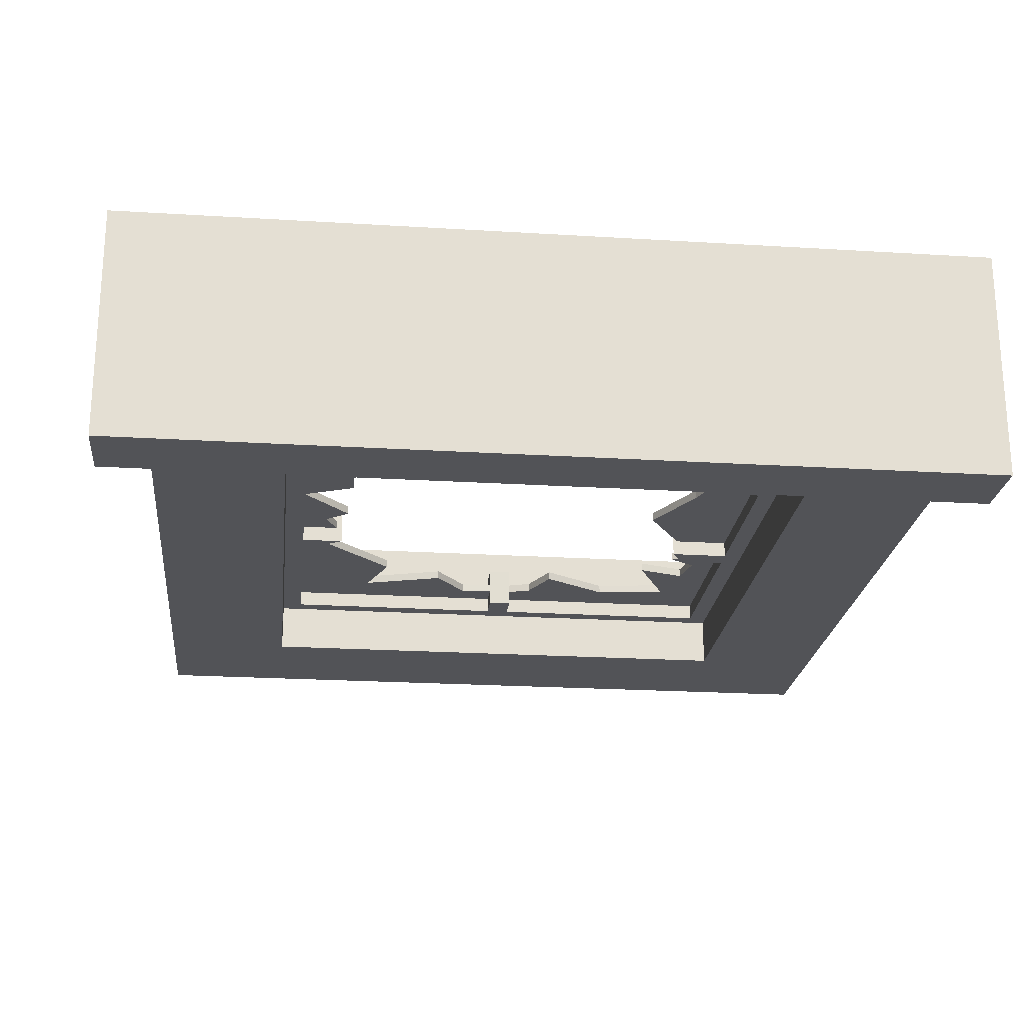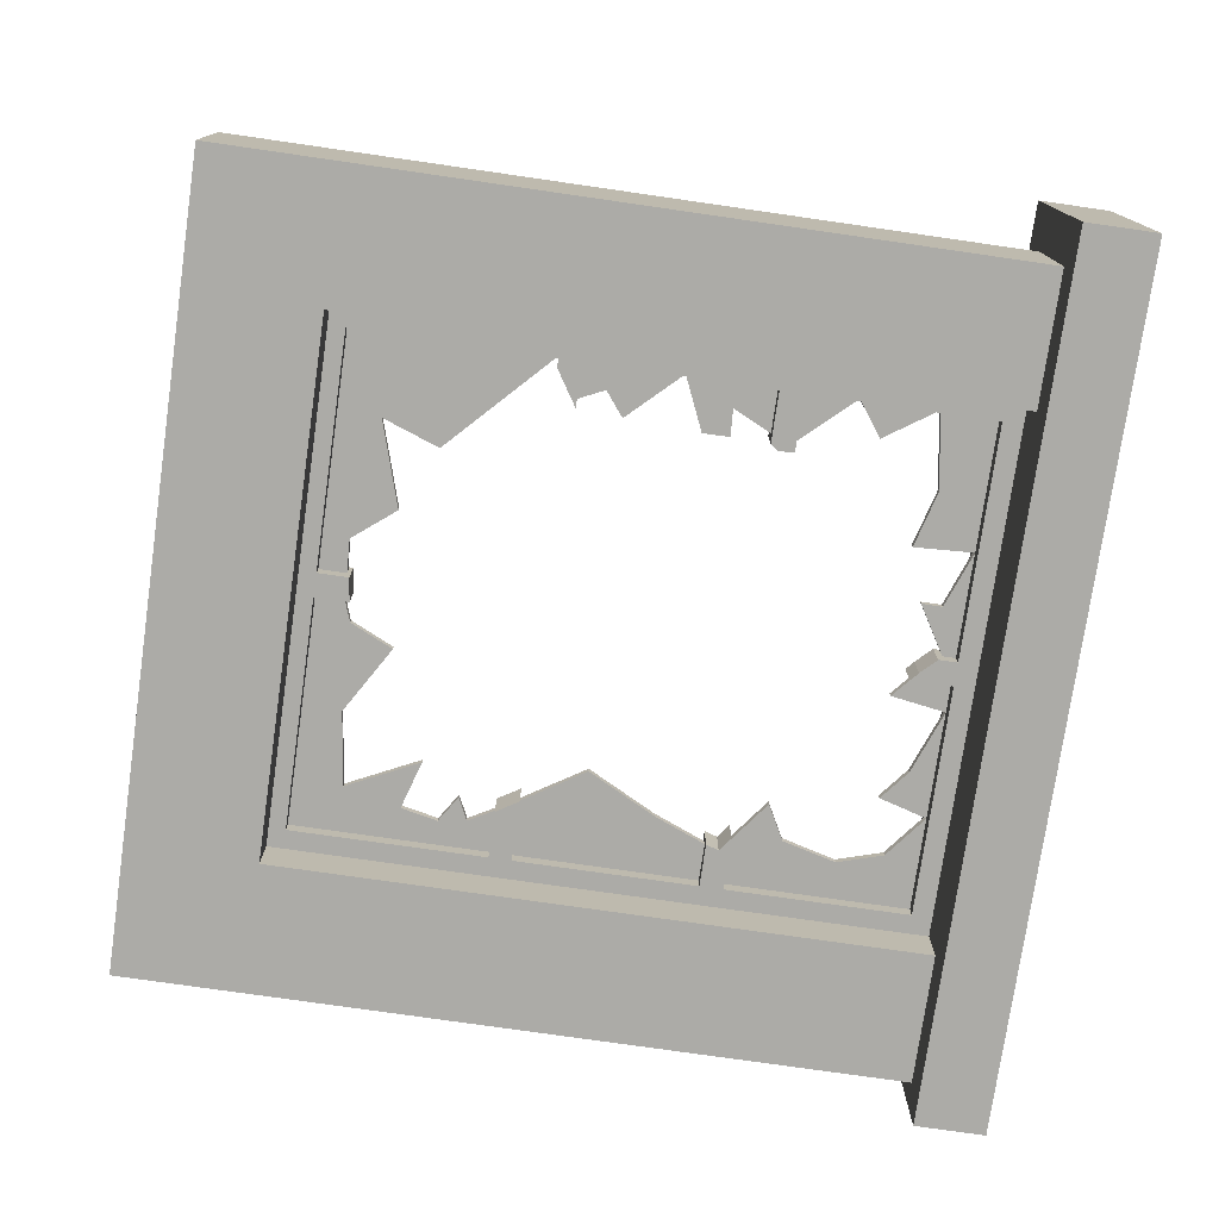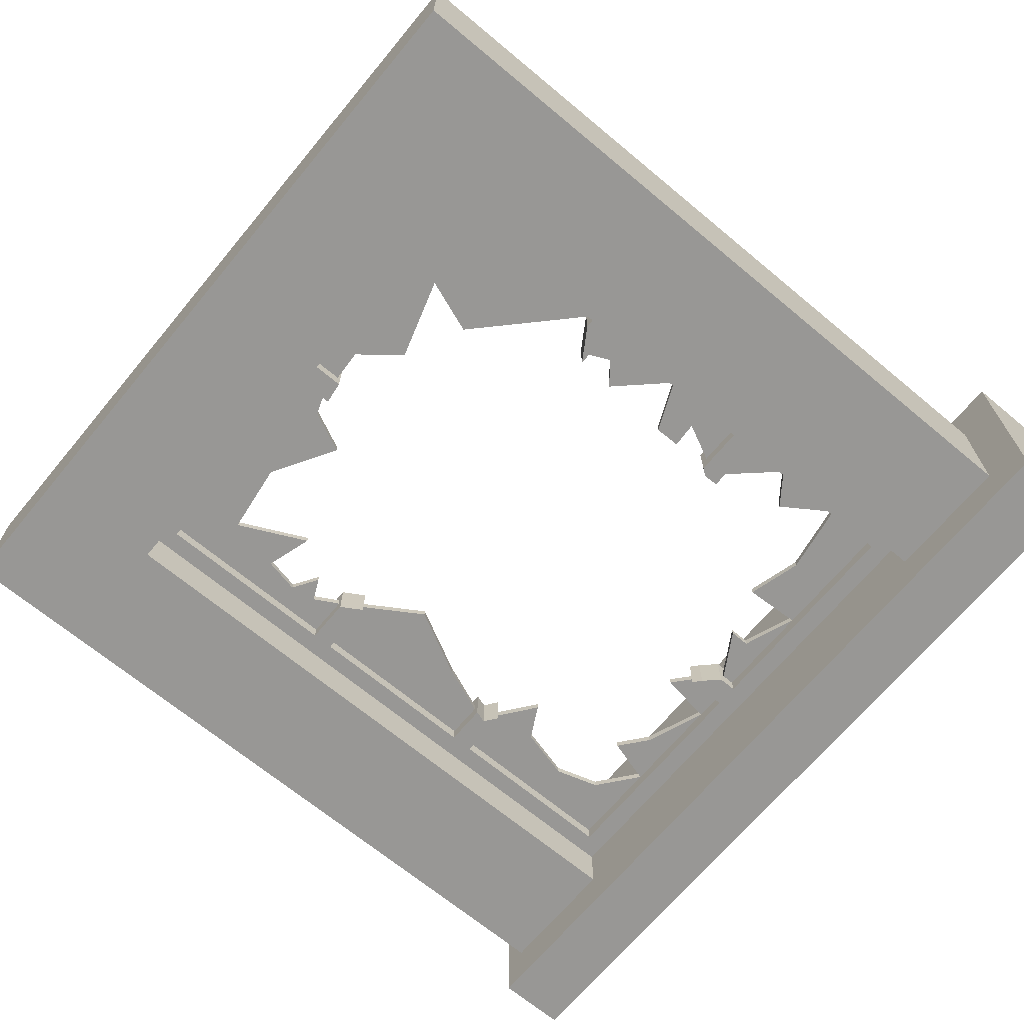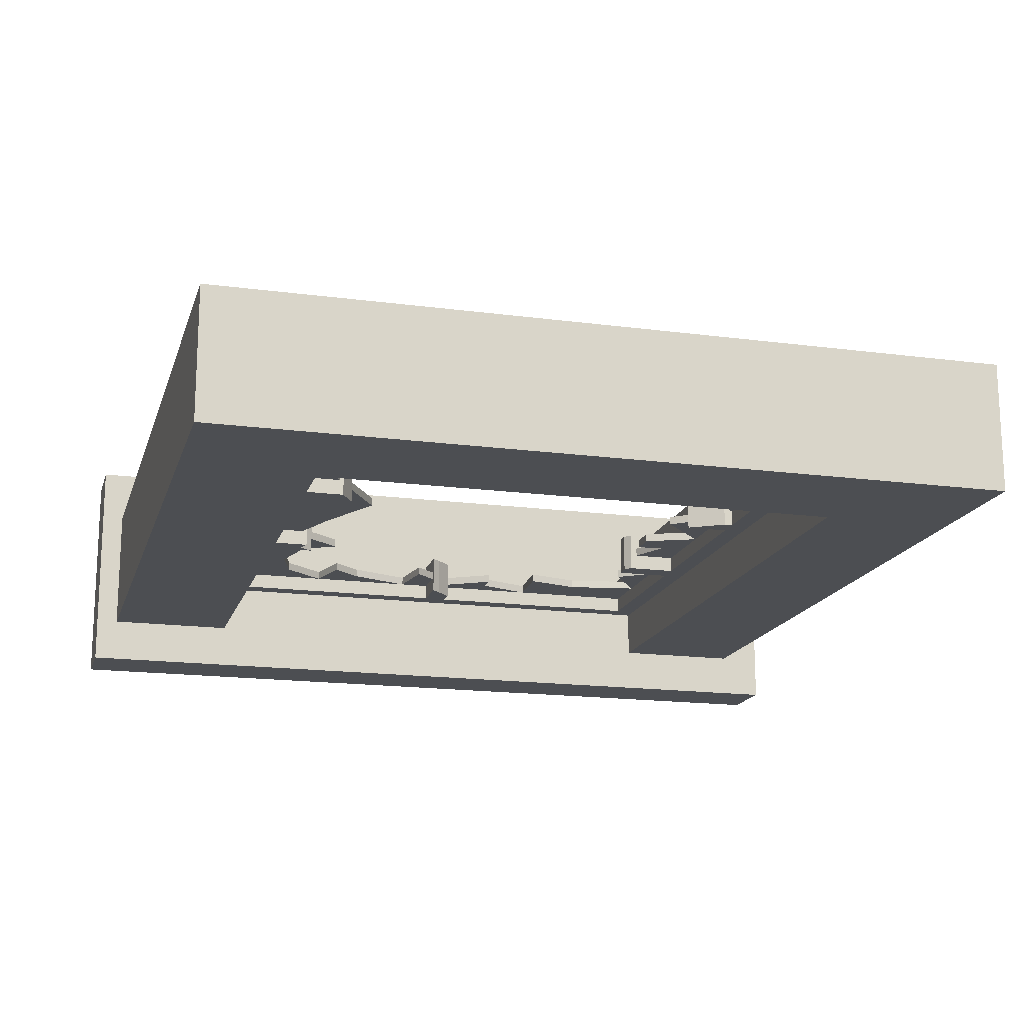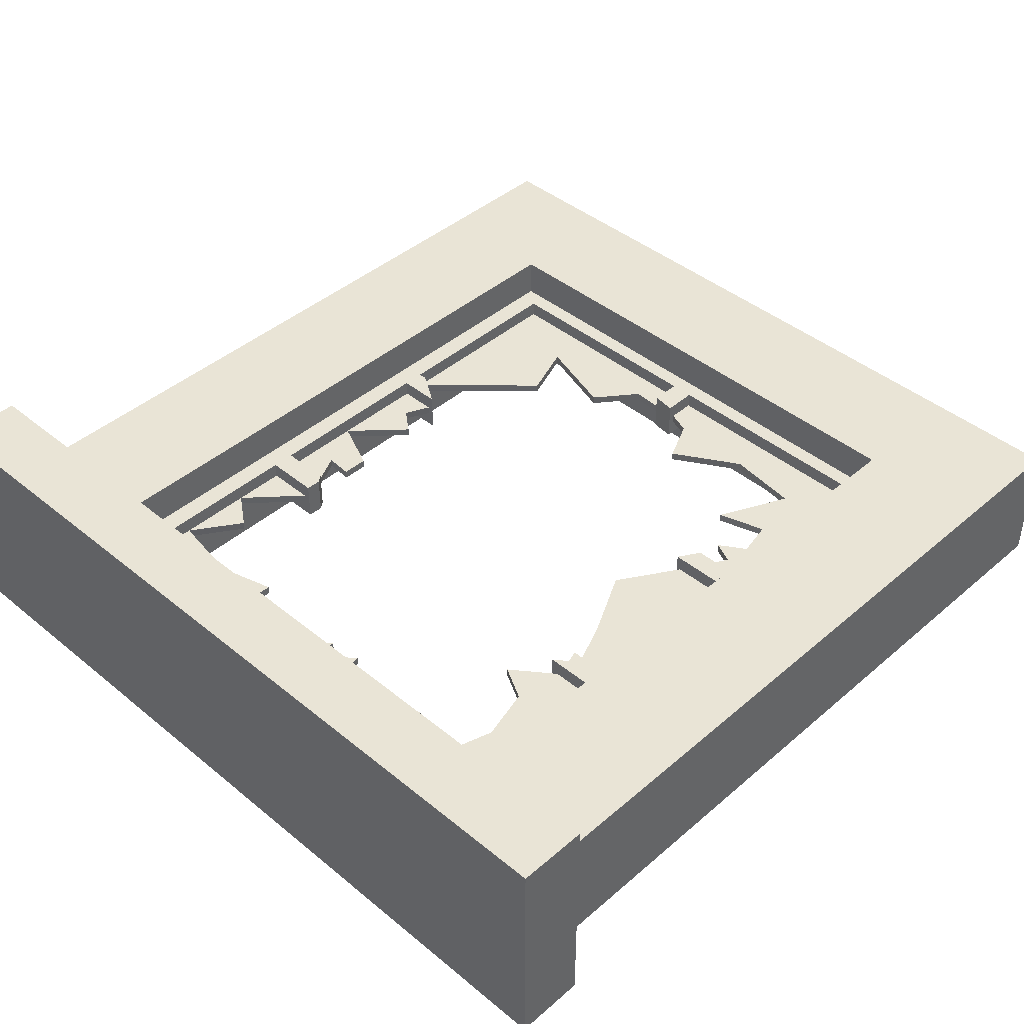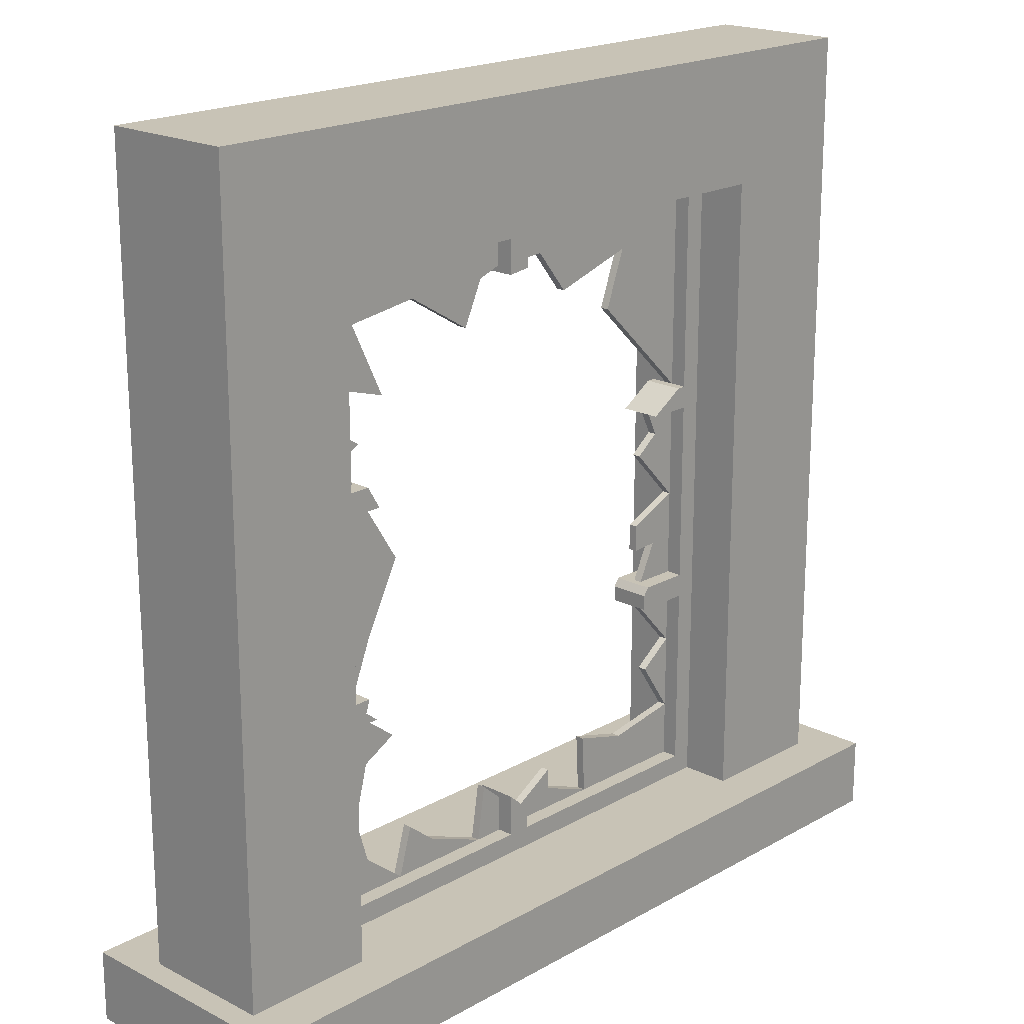
<metadata>
{"format":"obj","ext":"obj","renderer":"f3d","projection":"perspective","resolution":1024,"background":"white","views":[{"elev":-22.3,"azim":-6.1,"up":"+Z"},{"elev":-76.2,"azim":-98.2,"up":"+Z"},{"elev":-68.2,"azim":-129.8,"up":"+Z"},{"elev":-16.6,"azim":164.8,"up":"+Z"},{"elev":42.7,"azim":44.3,"up":"+Z"},{"elev":19.4,"azim":133.6,"up":"+Y"}]}
</metadata>
<code>
g default
v -61.17 72.46 9.769
v -40.24 72.46 9.769
v -61.17 200.9 9.769
v -40.24 200.9 9.769
v -61.17 200.9 -11.16
v -40.24 200.9 -11.16
v -61.17 72.46 -11.16
v -40.24 72.46 -11.16
v -40.24 180.4 9.769
v -61.17 180.4 9.769
v -61.17 180.4 -11.16
v -40.24 180.4 -11.16
v 43.52 72.46 9.769
v 64.45 72.46 9.769
v 43.52 200.9 9.769
v 64.45 200.9 9.769
v 43.52 200.9 -11.16
v 64.45 200.9 -11.16
v 43.52 72.46 -11.16
v 64.45 72.46 -11.16
v 64.45 180.4 9.769
v 43.52 180.4 9.769
v 43.52 180.4 -11.16
v 64.45 180.4 -11.16
g polySurface4 pasted__pasted__pCube29 pasted__group11 group19
f 1 2 9 10
f 3 4 6 5
f 11 12 8 7
f 2 8 12 9
f 7 1 10 11
f 10 9 4 3
f 11 10 3 5
f 5 6 12 11
f 13 14 21 22
f 15 16 18 17
f 23 24 20 19
f 14 20 24 21
f 19 13 22 23
f 22 21 16 15
f 17 18 24 23
f 21 24 18 16
f 6 4 15 17
f 4 9 22 15
f 9 12 23 22
f 12 6 17 23
g default
v -68.13 66.65 18.52
v 68.13 66.65 18.52
v -68.13 77.79 18.52
v 68.13 77.79 18.52
v -68.13 77.79 -18.52
v 68.13 77.79 -18.52
v -68.13 66.65 -18.52
v 68.13 66.65 -18.52
g pasted__pasted__pCube29 pasted__group11 group19 polySurface3
f 25 26 28 27
f 27 28 30 29
f 29 30 32 31
f 31 32 26 25
f 26 32 30 28
f 31 25 27 29
g default
v -36.97 177.8 0.6809
v -0.1272 177.8 0.6809
v 3.63 177.8 0.6809
v 40.47 177.8 0.6809
v 40.47 81 0.6809
v 3.63 81 0.6809
v -0.1272 81 0.6809
v -36.97 81 0.6809
v 40.47 146.6 0.6809
v -36.97 146.6 0.6809
v 40.47 143.1 0.6809
v -36.97 143.1 0.6809
v 40.47 114 0.6809
v -36.97 114 0.6809
v 40.47 110.3 0.6809
v -36.97 110.3 0.6809
v 40.47 182 3.234
v 44.46 182 3.234
v 40.47 177.8 3.234
v 44.46 177.8 3.234
v -0.1272 182 3.234
v -0.1272 177.8 3.234
v -36.97 182 3.234
v -36.97 177.8 3.234
v 3.63 182 3.234
v 3.63 177.8 3.234
v -40.96 182 3.234
v -40.96 177.8 3.234
v -36.97 81 3.234
v -36.97 76.77 3.234
v -40.96 81 3.234
v -40.96 76.77 3.234
v -0.1272 81 3.234
v -0.1272 76.77 3.234
v 3.63 81 3.234
v 3.63 76.77 3.234
v 40.47 81 3.234
v 40.47 76.77 3.234
v 44.46 81 3.234
v 44.46 76.77 3.234
v 44.46 110.3 3.234
v 40.47 110.3 3.234
v -36.97 110.3 3.234
v -40.96 110.3 3.234
v 40.47 146.6 3.234
v 44.46 146.6 3.234
v -36.97 146.6 3.234
v -40.96 146.6 3.234
v 40.47 143.1 3.234
v 44.46 143.1 3.234
v -36.97 143.1 3.234
v -40.96 143.1 3.234
v 40.47 114 3.234
v 44.46 114 3.234
v -36.97 114 3.234
v -40.96 114 3.234
v -0.1272 173.4 0.6809
v -0.1272 172.9 3.234
v 3.63 172.4 3.234
v 3.63 173.4 0.6809
v 33.71 146.6 0.6809
v 33.04 146.6 3.234
v 30.9 143.1 3.234
v 31.61 143.1 0.6809
v 34.48 114 0.6809
v 33.67 114 3.234
v 32.16 110.3 3.234
v 33.35 110.3 0.6809
v 25.57 81 0.6809
v 8.499 81 0.6809
v 3.63 86.73 0.6809
v 3.63 87.65 3.234
v -0.1272 83.99 3.234
v -0.1272 83.08 0.6809
v -16.57 81 0.6809
v -36.97 101.9 0.6809
v -36.97 89.89 0.6809
v -29.22 110.3 0.6809
v -28.1 110.3 3.234
v -28.93 114 3.234
v -30.04 114 0.6809
v -36.97 127.8 0.6809
v -31.05 143.1 0.6809
v -30.05 143.1 3.234
v -35.59 146.6 3.234
v -20.9 162.1 0.6809
v -24.18 171.2 0.6809
v -10.74 167 0.6809
v -5.42 173.7 0.6809
v 7.391 172.1 0.6809
v 10.58 165.2 0.6809
v 21.35 171.7 0.6809
v 33.18 170.1 0.6809
v 27.63 158.6 0.6809
v 35.37 161 0.6809
v 36.62 155.1 0.6809
v 32.39 152.4 0.6809
v 35.97 150.7 0.6809
v 25.45 133.3 0.6809
v 31.17 122.3 0.6809
v 34.33 112 3.234
v 26.73 105.3 0.6809
v 32.27 102.3 0.6809
v 34.54 93.63 0.6809
v 32.34 86.38 0.6809
v 18.62 84.86 0.6809
v 23.36 88.67 0.6809
v 7.106 89.75 0.6809
v 2.299 86.49 3.234
v -7.727 87.62 0.6809
v -7.71 84.33 0.6809
v -16.09 90.39 0.6809
v -25.09 87.91 0.6809
v -31.57 97.93 0.6809
v -28.01 112.8 3.234
v -32.96 120.1 0.6809
v -28.67 119.9 0.6809
v -28.62 124.1 0.6809
v -29.16 136 0.6809
v -32.96 139 0.6809
v -36.97 177.8 -0.6809
v -0.1272 177.8 -0.6809
v 3.63 177.8 -0.6809
v 40.47 177.8 -0.6809
v 40.47 81 -0.6809
v 3.63 81 -0.6809
v -0.1272 81 -0.6809
v -36.97 81 -0.6809
v 40.47 146.6 -0.6809
v -36.97 146.6 -0.6809
v 40.47 143.1 -0.6809
v -36.97 143.1 -0.6809
v 40.47 114 -0.6809
v -36.97 114 -0.6809
v 40.47 110.3 -0.6809
v -36.97 110.3 -0.6809
v 40.47 182 -3.234
v 44.46 182 -3.234
v 40.47 177.8 -3.234
v 44.46 177.8 -3.234
v -0.1272 182 -3.234
v -0.1272 177.8 -3.234
v -36.97 182 -3.234
v -36.97 177.8 -3.234
v 3.63 182 -3.234
v 3.63 177.8 -3.234
v -40.96 182 -3.234
v -40.96 177.8 -3.234
v -36.97 81 -3.234
v -36.97 76.77 -3.234
v -40.96 81 -3.234
v -40.96 76.77 -3.234
v -0.1272 81 -3.234
v -0.1272 76.77 -3.234
v 3.63 81 -3.234
v 3.63 76.77 -3.234
v 40.47 81 -3.234
v 40.47 76.77 -3.234
v 44.46 81 -3.234
v 44.46 76.77 -3.234
v 44.46 110.3 -3.234
v 40.47 110.3 -3.234
v -36.97 110.3 -3.234
v -40.96 110.3 -3.234
v 40.47 146.6 -3.234
v 44.46 146.6 -3.234
v -36.97 146.6 -3.234
v -40.96 146.6 -3.234
v 40.47 143.1 -3.234
v 44.46 143.1 -3.234
v -36.97 143.1 -3.234
v -40.96 143.1 -3.234
v 40.47 114 -3.234
v 44.46 114 -3.234
v -36.97 114 -3.234
v -40.96 114 -3.234
v -0.1272 173.4 -0.6809
v -0.1272 172.9 -3.234
v 3.63 172.4 -3.234
v 3.63 173.4 -0.6809
v 33.71 146.6 -0.6809
v 33.04 146.6 -3.234
v 30.9 143.1 -3.234
v 31.61 143.1 -0.6809
v 34.48 114 -0.6809
v 33.67 114 -3.234
v 32.16 110.3 -3.234
v 33.35 110.3 -0.6809
v 25.57 81 -0.6809
v 8.499 81 -0.6809
v 3.63 86.73 -0.6809
v 3.63 87.65 -3.234
v -0.1272 83.99 -3.234
v -0.1272 83.08 -0.6809
v -16.57 81 -0.6809
v -36.97 101.9 -0.6809
v -36.97 89.89 -0.6809
v -29.22 110.3 -0.6809
v -28.1 110.3 -3.234
v -28.93 114 -3.234
v -30.04 114 -0.6809
v -36.97 127.8 -0.6809
v -31.05 143.1 -0.6809
v -30.05 143.1 -3.234
v -35.59 146.6 -3.234
v -20.9 162.1 -0.6809
v -24.18 171.2 -0.6809
v -10.74 167 -0.6809
v -5.42 173.7 -0.6809
v 7.391 172.1 -0.6809
v 10.58 165.2 -0.6809
v 21.35 171.7 -0.6809
v 33.18 170.1 -0.6809
v 27.63 158.6 -0.6809
v 35.37 161 -0.6809
v 36.62 155.1 -0.6809
v 32.39 152.4 -0.6809
v 35.97 150.7 -0.6809
v 25.45 133.3 -0.6809
v 31.17 122.3 -0.6809
v 34.33 112 -3.234
v 26.73 105.3 -0.6809
v 32.27 102.3 -0.6809
v 34.54 93.63 -0.6809
v 32.34 86.38 -0.6809
v 18.62 84.86 -0.6809
v 23.36 88.67 -0.6809
v 7.106 89.75 -0.6809
v 2.299 86.49 -3.234
v -7.727 87.62 -0.6809
v -7.71 84.33 -0.6809
v -16.09 90.39 -0.6809
v -25.09 87.91 -0.6809
v -31.57 97.93 -0.6809
v -28.01 112.8 -3.234
v -32.96 120.1 -0.6809
v -28.67 119.9 -0.6809
v -28.62 124.1 -0.6809
v -29.16 136 -0.6809
v -32.96 139 -0.6809
g pasted__pasted__pCube29 pasted__group11 group19 polySurface1
f 50 49 51 52
f 54 53 55 56
f 58 57 53 54
f 56 55 59 60
f 51 49 57 58
f 62 61 63 64
f 66 65 61 62
f 68 67 65 66
f 70 69 67 68
f 71 69 70 72
f 73 74 69 71
f 100 134 135 47
f 104 141 67
f 141 105 67
f 65 67 105
f 106 142 143 39
f 63 61 75 76
f 52 51 77 78
f 92 122 35
f 90 91 58 54
f 42 118 33
f 80 79 56 60
f 78 77 81 82
f 94 95 81 77
f 83 116 117 79
f 84 83 79 80
f 82 81 85 86
f 96 131 43
f 46 113 148
f 88 87 83 84
f 86 85 74 73
f 99 74 133
f 98 133 85
f 133 74 85
f 75 111 147 87
f 76 75 87 88
f 33 34 54 56
f 35 36 51 58
f 39 107 65
f 37 101 69
f 47 37 69 74
f 38 103 104 67
f 105 106 39 65
f 40 109 61
f 36 41 77 51
f 91 92 35 58
f 34 89 90 54
f 42 33 56 79
f 95 96 43 81
f 41 93 94 77
f 44 115 116 83
f 117 42 79
f 43 45 85 81
f 46 114 87
f 87 114 83
f 114 44 83
f 99 100 47 74
f 45 97 98 85
f 48 110 111 75
f 112 113 46 87
f 38 102 140 103
f 101 139 138
f 40 107 144 145
f 108 110 48
f 109 146 108
f 114 151 152 44
f 35 122 124 36
f 124 122 123
f 36 124 125
f 36 125 126 127
f 36 127 128 41
f 130 128 129
f 41 128 130
f 41 130 93
f 43 131 132 45
f 45 132 97
f 47 135 136 37
f 37 136 137
f 37 137 101
f 101 138 102
f 39 143 107
f 40 145 109
f 69 101 102 67
f 67 102 38
f 65 107 40 61
f 61 109 108 75
f 75 108 48
f 87 147 112
f 46 148 114
f 114 148 149 150
f 44 152 115
f 33 118 119
f 33 119 121 34
f 34 121 89
f 121 119 120
f 170 172 171 169
f 174 176 175 173
f 178 174 173 177
f 176 180 179 175
f 171 178 177 169
f 182 184 183 181
f 186 182 181 185
f 188 186 185 187
f 190 188 187 189
f 191 192 190 189
f 193 191 189 194
f 220 167 255 254
f 224 187 261
f 261 187 225
f 185 225 187
f 226 159 263 262
f 183 196 195 181
f 172 198 197 171
f 212 155 242
f 210 174 178 211
f 162 153 238
f 200 180 176 199
f 198 202 201 197
f 214 197 201 215
f 203 199 237 236
f 204 200 199 203
f 202 206 205 201
f 216 163 251
f 166 268 233
f 208 204 203 207
f 206 193 194 205
f 219 253 194
f 218 205 253
f 253 205 194
f 195 207 267 231
f 196 208 207 195
f 153 176 174 154
f 155 178 171 156
f 159 185 227
f 157 189 221
f 167 194 189 157
f 158 187 224 223
f 225 185 159 226
f 160 181 229
f 156 171 197 161
f 211 178 155 212
f 154 174 210 209
f 162 199 176 153
f 215 201 163 216
f 161 197 214 213
f 164 203 236 235
f 237 199 162
f 163 201 205 165
f 166 207 234
f 207 203 234
f 234 203 164
f 219 194 167 220
f 165 205 218 217
f 168 195 231 230
f 232 207 166 233
f 158 223 260 222
f 221 258 259
f 160 265 264 227
f 228 168 230
f 229 228 266
f 234 164 272 271
f 155 156 244 242
f 244 243 242
f 156 245 244
f 156 247 246 245
f 156 161 248 247
f 250 249 248
f 161 250 248
f 161 213 250
f 163 165 252 251
f 165 217 252
f 167 157 256 255
f 157 257 256
f 157 221 257
f 221 222 258
f 159 227 263
f 160 229 265
f 189 187 222 221
f 187 158 222
f 185 181 160 227
f 181 195 228 229
f 195 168 228
f 207 232 267
f 166 234 268
f 234 270 269 268
f 164 235 272
f 153 239 238
f 153 154 241 239
f 154 209 241
f 241 240 239
f 118 42 162 238
f 42 117 237 162
f 117 116 236 237
f 116 115 235 236
f 115 152 272 235
f 152 151 271 272
f 151 114 234 271
f 114 150 270 234
f 150 149 269 270
f 149 148 268 269
f 148 113 233 268
f 113 112 232 233
f 112 147 267 232
f 147 111 231 267
f 111 110 230 231
f 110 108 228 230
f 108 146 266 228
f 146 109 229 266
f 109 145 265 229
f 145 144 264 265
f 144 107 227 264
f 107 143 263 227
f 143 142 262 263
f 142 106 226 262
f 106 105 225 226
f 105 141 261 225
f 141 104 224 261
f 104 103 223 224
f 103 140 260 223
f 140 102 222 260
f 102 138 258 222
f 138 139 259 258
f 139 101 221 259
f 101 137 257 221
f 137 136 256 257
f 136 135 255 256
f 135 134 254 255
f 134 100 220 254
f 100 99 219 220
f 99 133 253 219
f 133 98 218 253
f 98 97 217 218
f 97 132 252 217
f 132 131 251 252
f 131 96 216 251
f 96 95 215 216
f 95 94 214 215
f 94 93 213 214
f 93 130 250 213
f 130 129 249 250
f 129 128 248 249
f 128 127 247 248
f 127 126 246 247
f 126 125 245 246
f 125 124 244 245
f 124 123 243 244
f 123 122 242 243
f 122 92 212 242
f 92 91 211 212
f 91 90 210 211
f 90 89 209 210
f 89 121 241 209
f 121 120 240 241
f 120 119 239 240
f 119 118 238 239

</code>
